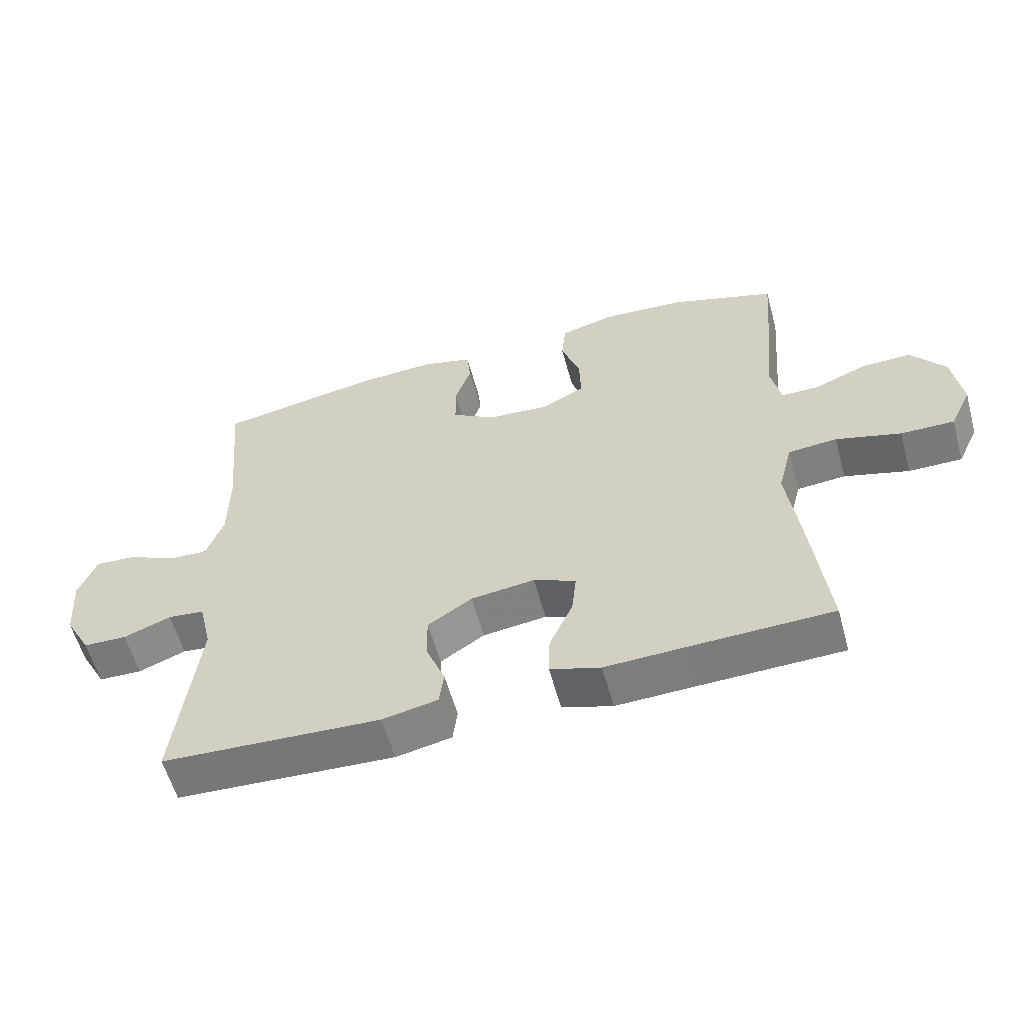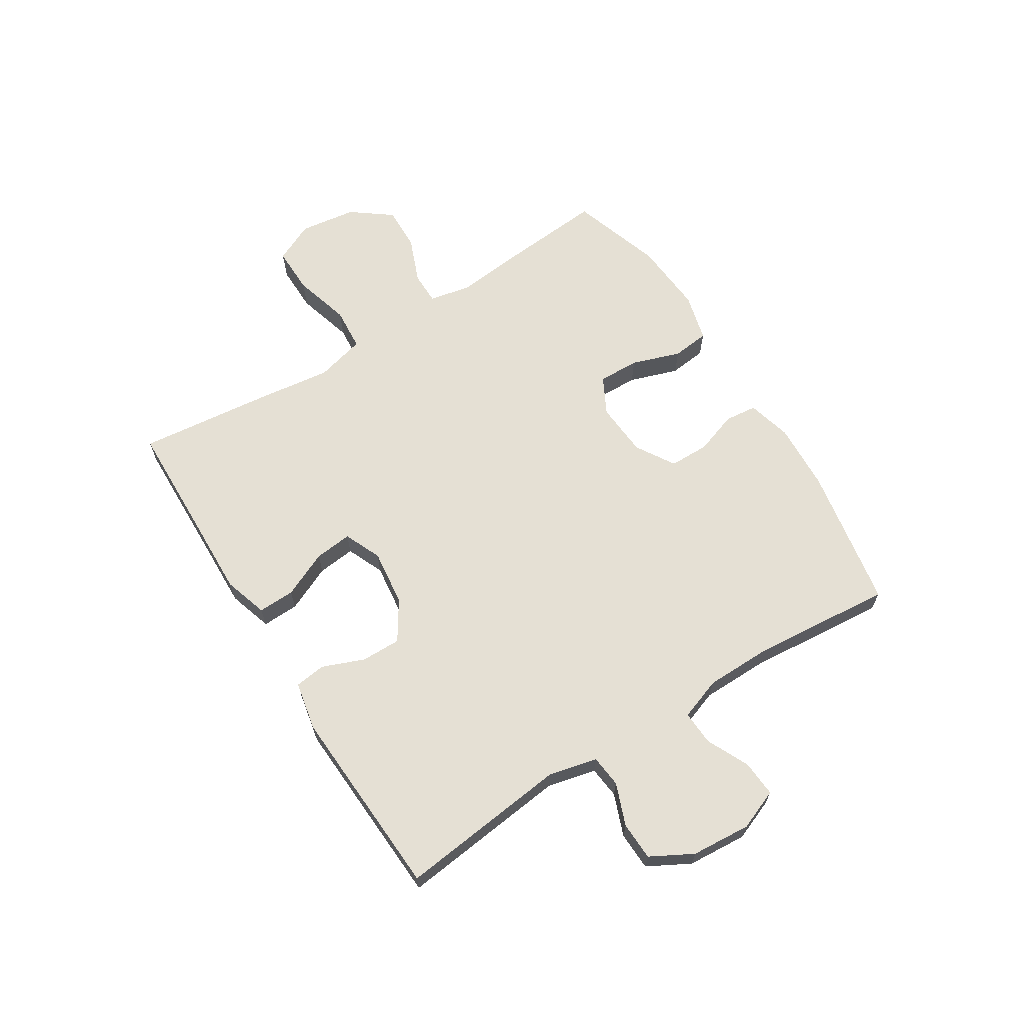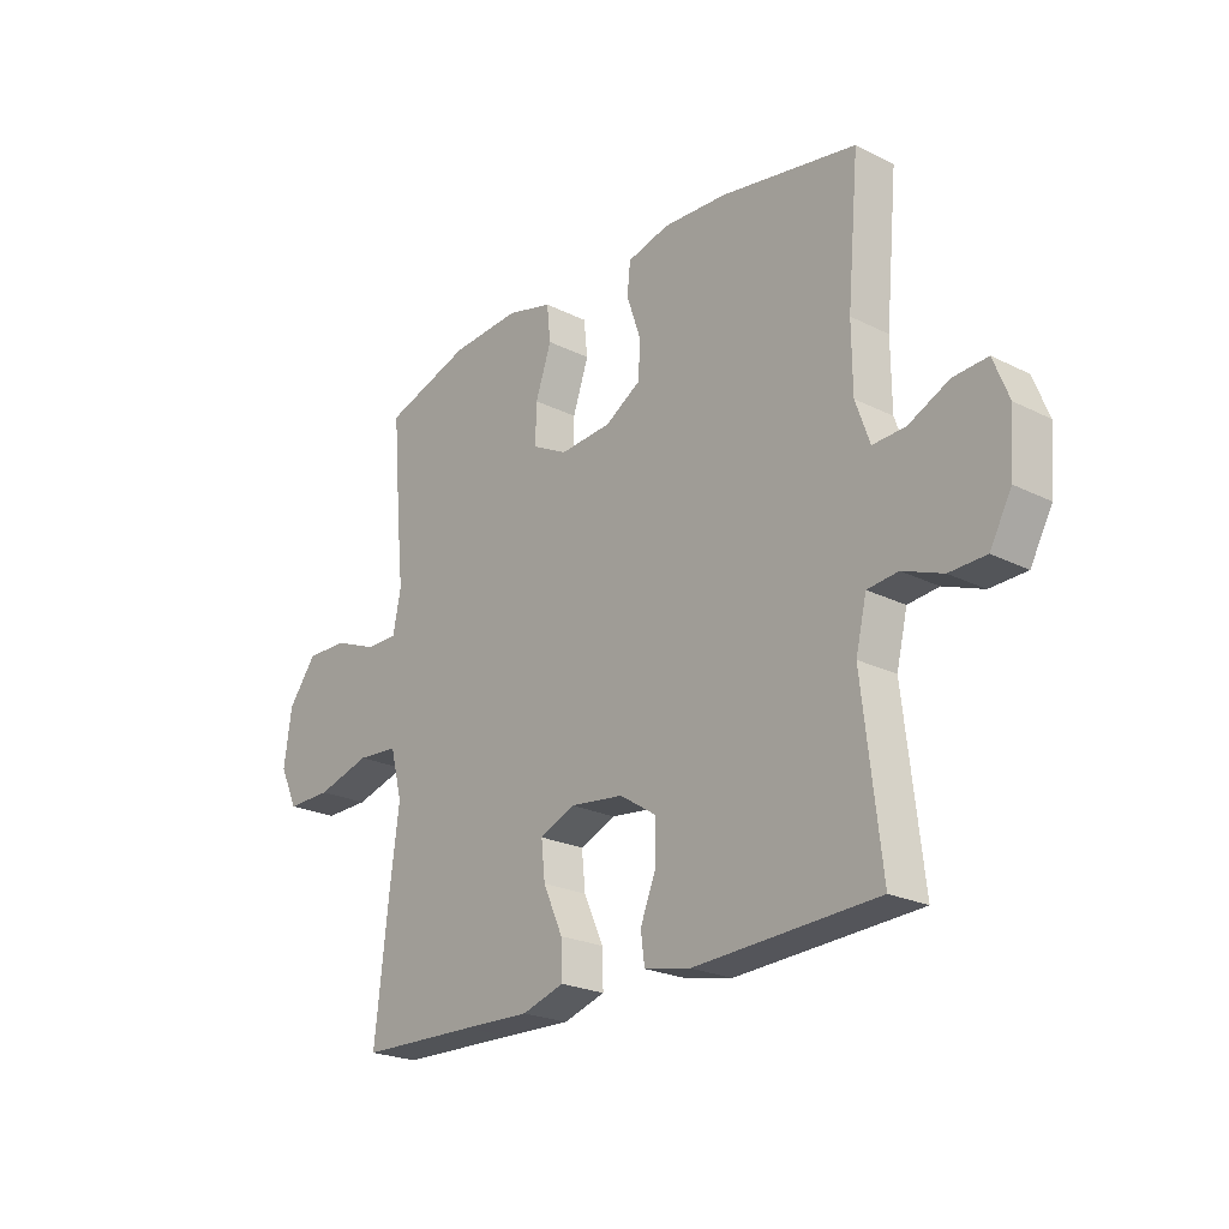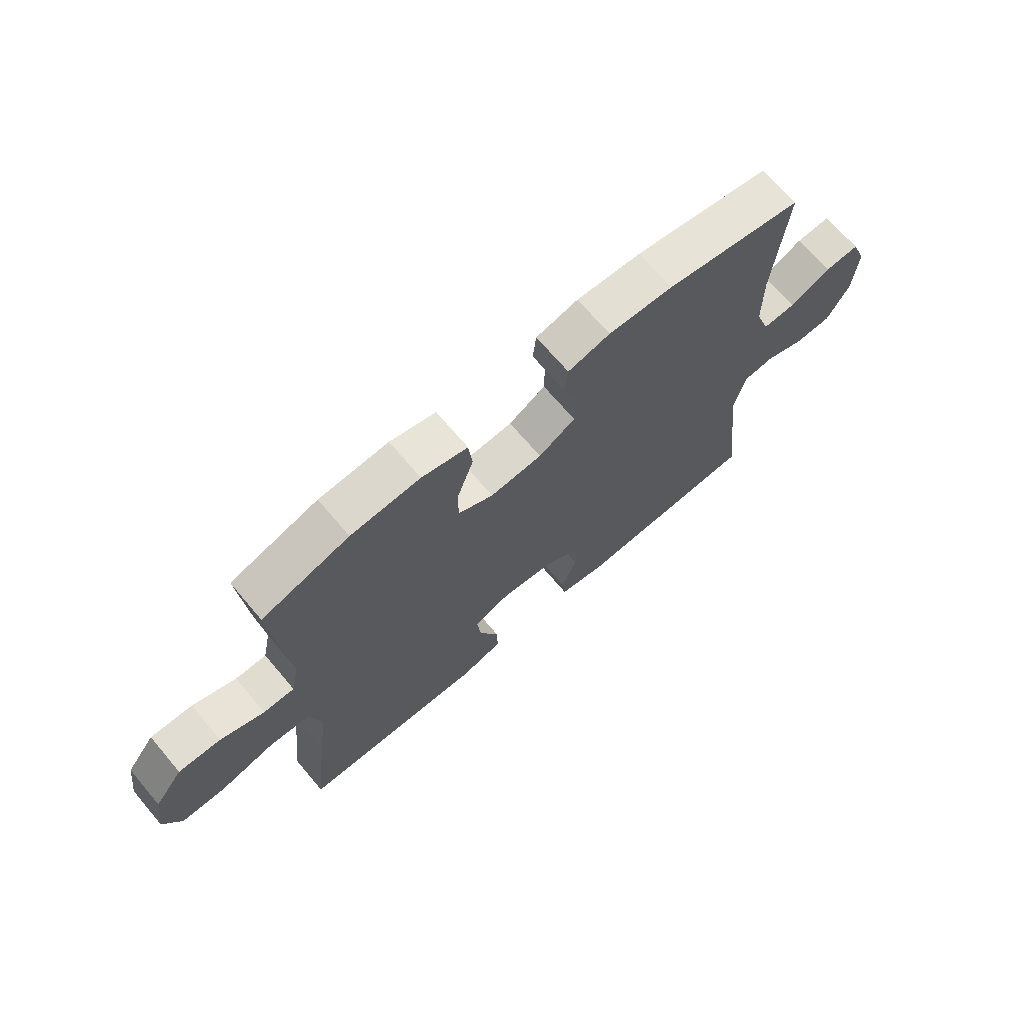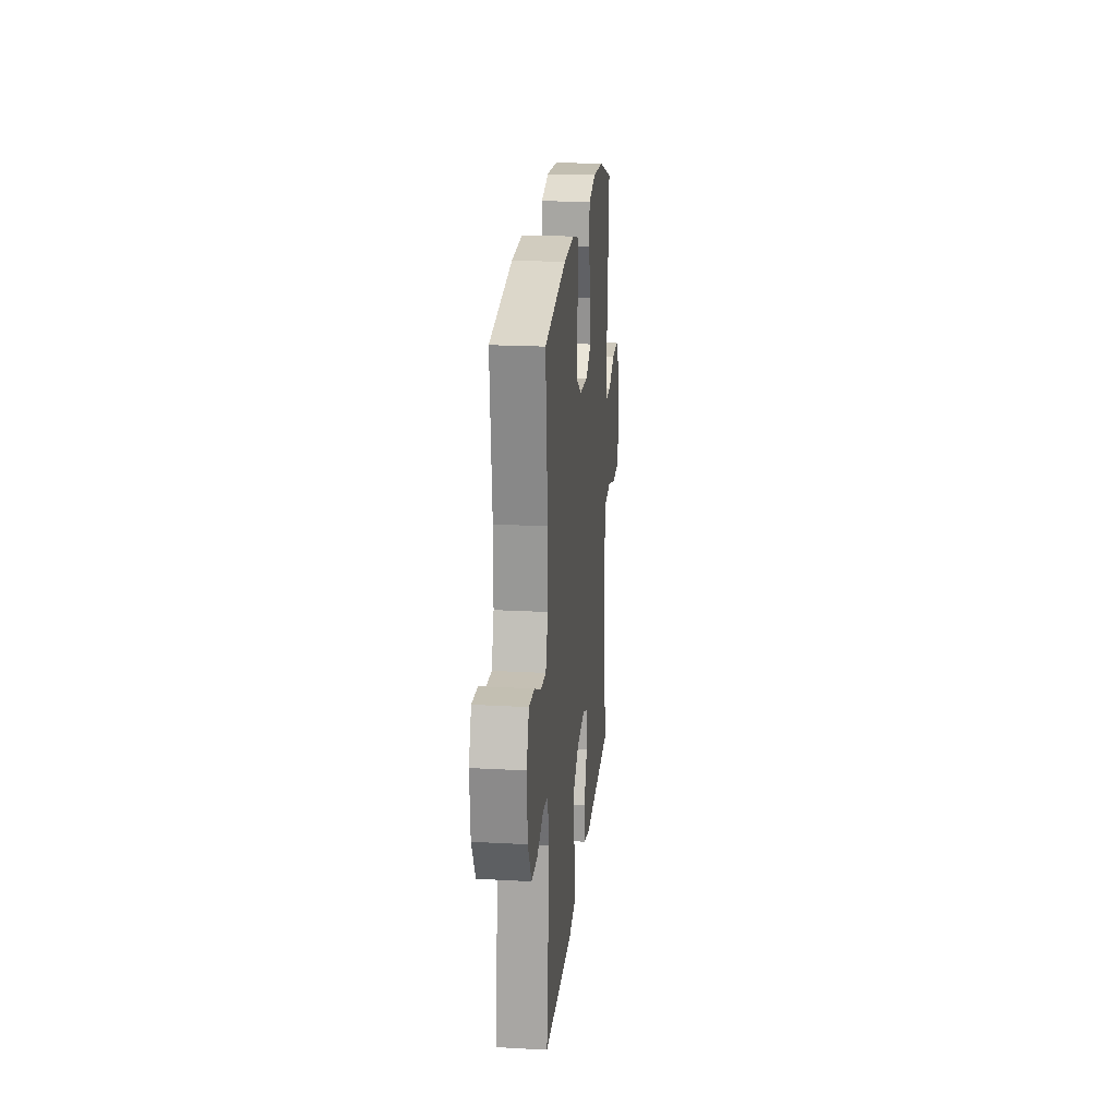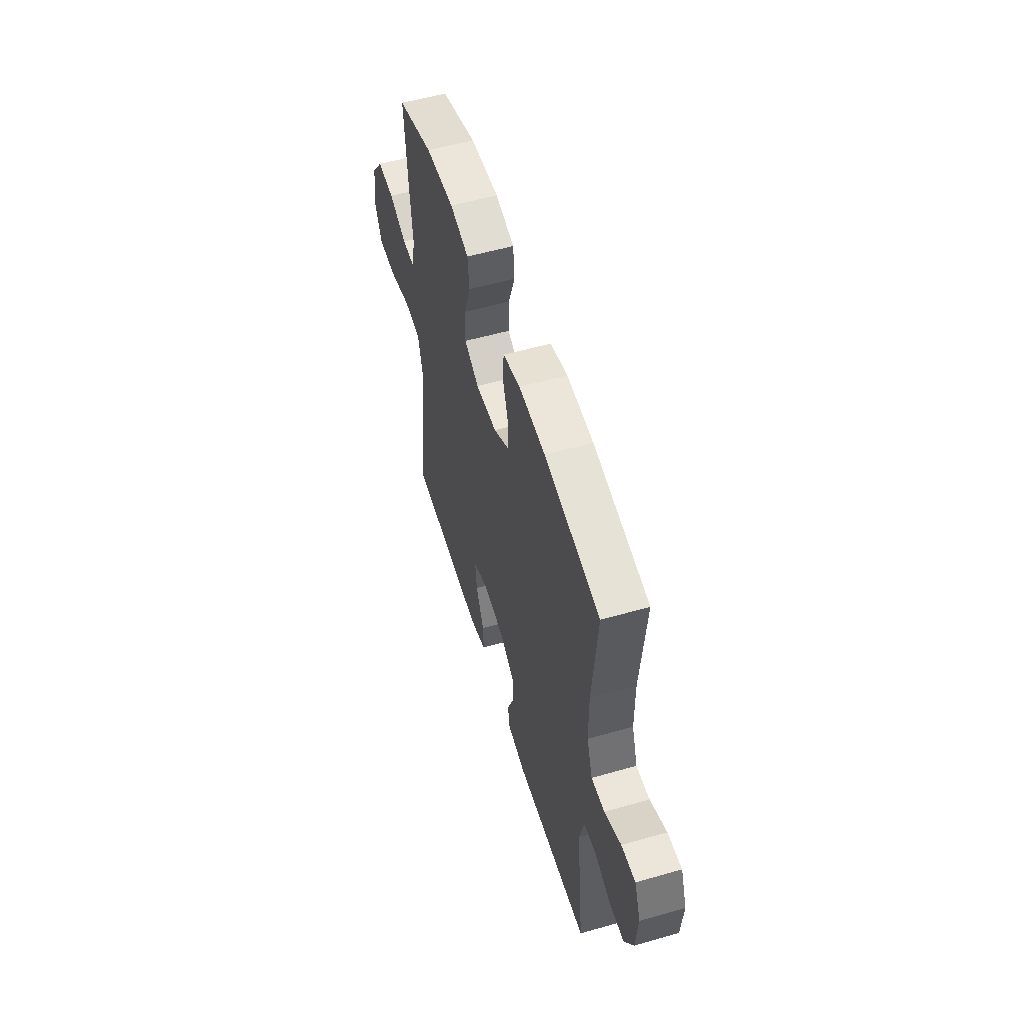
<metadata>
{"format":"obj","ext":"obj","renderer":"f3d","projection":"perspective","resolution":1024,"background":"white","views":[{"elev":-58.3,"azim":15.4,"up":"+Z"},{"elev":65.3,"azim":-122.2,"up":"+Y"},{"elev":-23.0,"azim":-130.4,"up":"+Z"},{"elev":69.4,"azim":139.7,"up":"+Z"},{"elev":21.1,"azim":-84.4,"up":"+Z"},{"elev":55.1,"azim":-106.8,"up":"+Z"}]}
</metadata>
<code>
v 0.5 0.07 -0.5
v 0.283 0.07 -0.506
v 0.16 0.07 -0.51
v 0.083 0.07 -0.486
v 0.085 0.07 -0.422
v 0.121 0.07 -0.342
v 0.128 0.07 -0.276
v 0.063 0.07 -0.248
v -0.035 0.07 -0.26
v -0.103 0.07 -0.304
v -0.102 0.07 -0.373
v -0.073 0.07 -0.446
v -0.08 0.07 -0.5
v -0.165 0.07 -0.517
v -0.5 0.07 -0.5
v -0.466 0.07 -0.203
v -0.486 0.07 -0.119
v -0.542 0.07 -0.113
v -0.615 0.07 -0.141
v -0.682 0.07 -0.139
v -0.722 0.07 -0.066
v -0.73 0.07 0.038
v -0.702 0.07 0.109
v -0.639 0.07 0.105
v -0.565 0.07 0.07
v -0.505 0.07 0.067
v -0.479 0.07 0.141
v -0.478 0.07 0.258
v -0.5 0.07 0.5
v -0.251 0.07 0.544
v -0.133 0.07 0.55
v -0.056 0.07 0.53
v -0.05 0.07 0.474
v -0.075 0.07 0.4
v -0.074 0.07 0.331
v -0.007 0.07 0.29
v 0.088 0.07 0.283
v 0.153 0.07 0.317
v 0.151 0.07 0.389
v 0.122 0.07 0.474
v 0.129 0.07 0.539
v 0.213 0.07 0.561
v 0.34 0.07 0.552
v 0.5 0.07 0.5
v 0.485 0.07 0.319
v 0.473 0.07 0.203
v 0.488 0.07 0.129
v 0.545 0.07 0.129
v 0.625 0.07 0.161
v 0.702 0.07 0.163
v 0.754 0.07 0.094
v 0.768 0.07 -0.005
v 0.735 0.07 -0.075
v 0.653 0.07 -0.074
v 0.554 0.07 -0.046
v 0.479 0.07 -0.052
v 0.457 0.07 -0.138
v 0.474 0.07 -0.268
v 0.5 0 -0.5
v 0.283 0 -0.506
v 0.16 0 -0.51
v 0.083 0 -0.486
v 0.085 0 -0.422
v 0.121 0 -0.342
v 0.128 0 -0.276
v 0.063 0 -0.248
v -0.035 0 -0.26
v -0.103 0 -0.304
v -0.102 0 -0.373
v -0.073 0 -0.446
v -0.08 0 -0.5
v -0.165 0 -0.517
v -0.5 0 -0.5
v -0.466 0 -0.203
v -0.486 0 -0.119
v -0.542 0 -0.113
v -0.615 0 -0.141
v -0.682 0 -0.139
v -0.722 0 -0.066
v -0.73 0 0.038
v -0.702 0 0.109
v -0.639 0 0.105
v -0.565 0 0.07
v -0.505 0 0.067
v -0.479 0 0.141
v -0.478 0 0.258
v -0.5 0 0.5
v -0.251 0 0.544
v -0.133 0 0.55
v -0.056 0 0.53
v -0.05 0 0.474
v -0.075 0 0.4
v -0.074 0 0.331
v -0.007 0 0.29
v 0.088 0 0.283
v 0.153 0 0.317
v 0.151 0 0.389
v 0.122 0 0.474
v 0.129 0 0.539
v 0.213 0 0.561
v 0.34 0 0.552
v 0.5 0 0.5
v 0.485 0 0.319
v 0.473 0 0.203
v 0.488 0 0.129
v 0.545 0 0.129
v 0.625 0 0.161
v 0.702 0 0.163
v 0.754 0 0.094
v 0.768 0 -0.005
v 0.735 0 -0.075
v 0.653 0 -0.074
v 0.554 0 -0.046
v 0.479 0 -0.052
v 0.457 0 -0.138
v 0.474 0 -0.268
f 57 58 1 2
f 4 5 6
f 3 4 6
f 2 3 6
f 57 2 6
f 56 57 6
f 53 54 55
f 52 53 55
f 51 52 55
f 50 51 55
f 49 50 55
f 48 49 55
f 47 48 55 56
f 56 6 7
f 47 56 7
f 46 47 7
f 44 45 46
f 43 44 46
f 42 43 46
f 41 42 46
f 40 41 46
f 39 40 46
f 38 39 46
f 46 7 8
f 38 46 8
f 37 38 8
f 32 33 34
f 31 32 34
f 30 31 34
f 29 30 34
f 28 29 34
f 27 28 34 35
f 26 27 35 36
f 23 24 25
f 22 23 25
f 21 22 25
f 20 21 25
f 19 20 25
f 18 19 25
f 17 18 25 26
f 37 8 9
f 36 37 9
f 26 36 9
f 17 26 9
f 16 17 9
f 14 15 16
f 13 14 16
f 12 13 16
f 11 12 16
f 16 9 10
f 10 11 16
f 60 59 116 115
f 64 63 62
f 64 62 61
f 64 61 60
f 64 60 115
f 64 115 114
f 113 112 111
f 113 111 110
f 113 110 109
f 113 109 108
f 113 108 107
f 113 107 106
f 114 113 106 105
f 65 64 114
f 65 114 105
f 65 105 104
f 104 103 102
f 104 102 101
f 104 101 100
f 104 100 99
f 104 99 98
f 104 98 97
f 104 97 96
f 66 65 104
f 66 104 96
f 66 96 95
f 92 91 90
f 92 90 89
f 92 89 88
f 92 88 87
f 92 87 86
f 93 92 86 85
f 94 93 85 84
f 83 82 81
f 83 81 80
f 83 80 79
f 83 79 78
f 83 78 77
f 83 77 76
f 84 83 76 75
f 67 66 95
f 67 95 94
f 67 94 84
f 67 84 75
f 67 75 74
f 74 73 72
f 74 72 71
f 74 71 70
f 74 70 69
f 68 67 74
f 74 69 68
f 1 59 60 2
f 2 60 61 3
f 3 61 62 4
f 4 62 63 5
f 5 63 64 6
f 6 64 65 7
f 7 65 66 8
f 8 66 67 9
f 9 67 68 10
f 10 68 69 11
f 11 69 70 12
f 12 70 71 13
f 13 71 72 14
f 14 72 73 15
f 15 73 74 16
f 16 74 75 17
f 17 75 76 18
f 18 76 77 19
f 19 77 78 20
f 20 78 79 21
f 21 79 80 22
f 22 80 81 23
f 23 81 82 24
f 24 82 83 25
f 25 83 84 26
f 26 84 85 27
f 27 85 86 28
f 28 86 87 29
f 29 87 88 30
f 30 88 89 31
f 31 89 90 32
f 32 90 91 33
f 33 91 92 34
f 34 92 93 35
f 35 93 94 36
f 36 94 95 37
f 37 95 96 38
f 38 96 97 39
f 39 97 98 40
f 40 98 99 41
f 41 99 100 42
f 42 100 101 43
f 43 101 102 44
f 44 102 103 45
f 45 103 104 46
f 46 104 105 47
f 47 105 106 48
f 48 106 107 49
f 49 107 108 50
f 50 108 109 51
f 51 109 110 52
f 52 110 111 53
f 53 111 112 54
f 54 112 113 55
f 55 113 114 56
f 56 114 115 57
f 57 115 116 58
f 58 116 59 1

</code>
